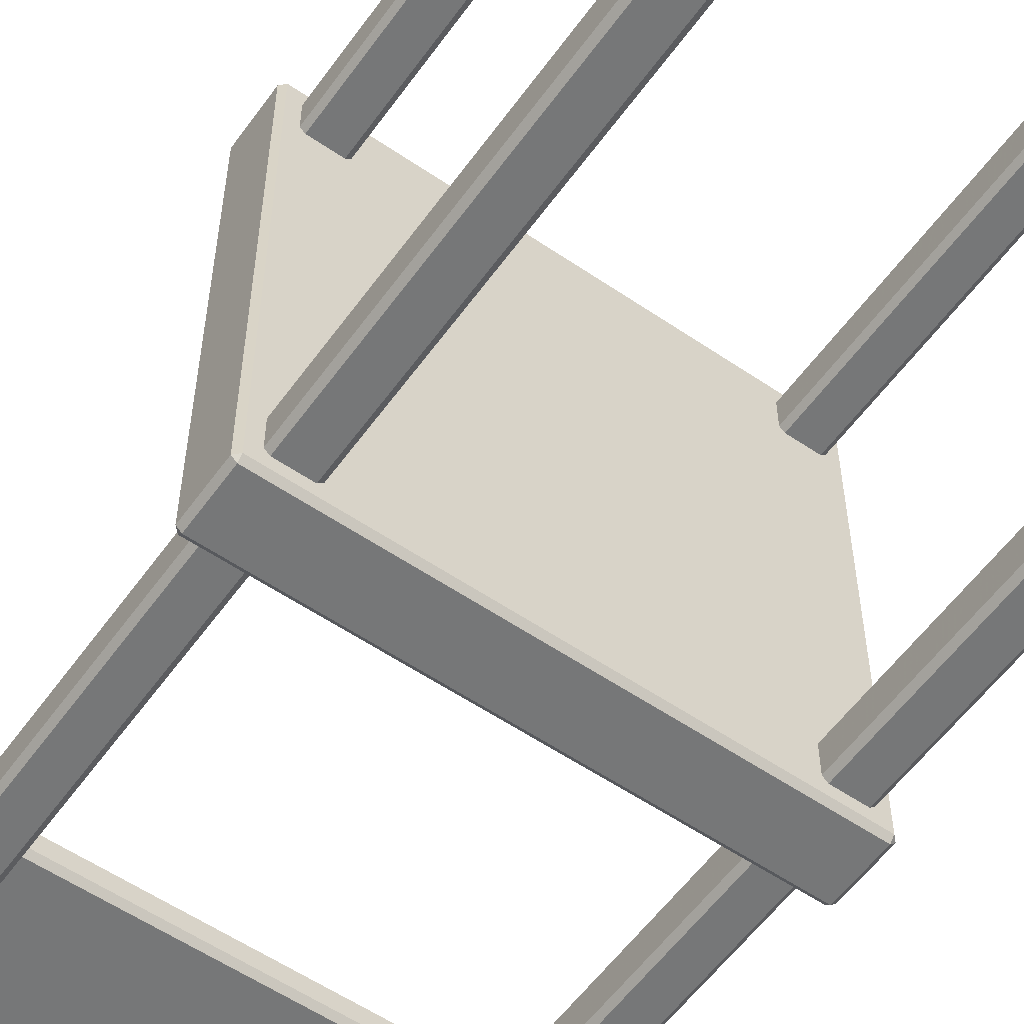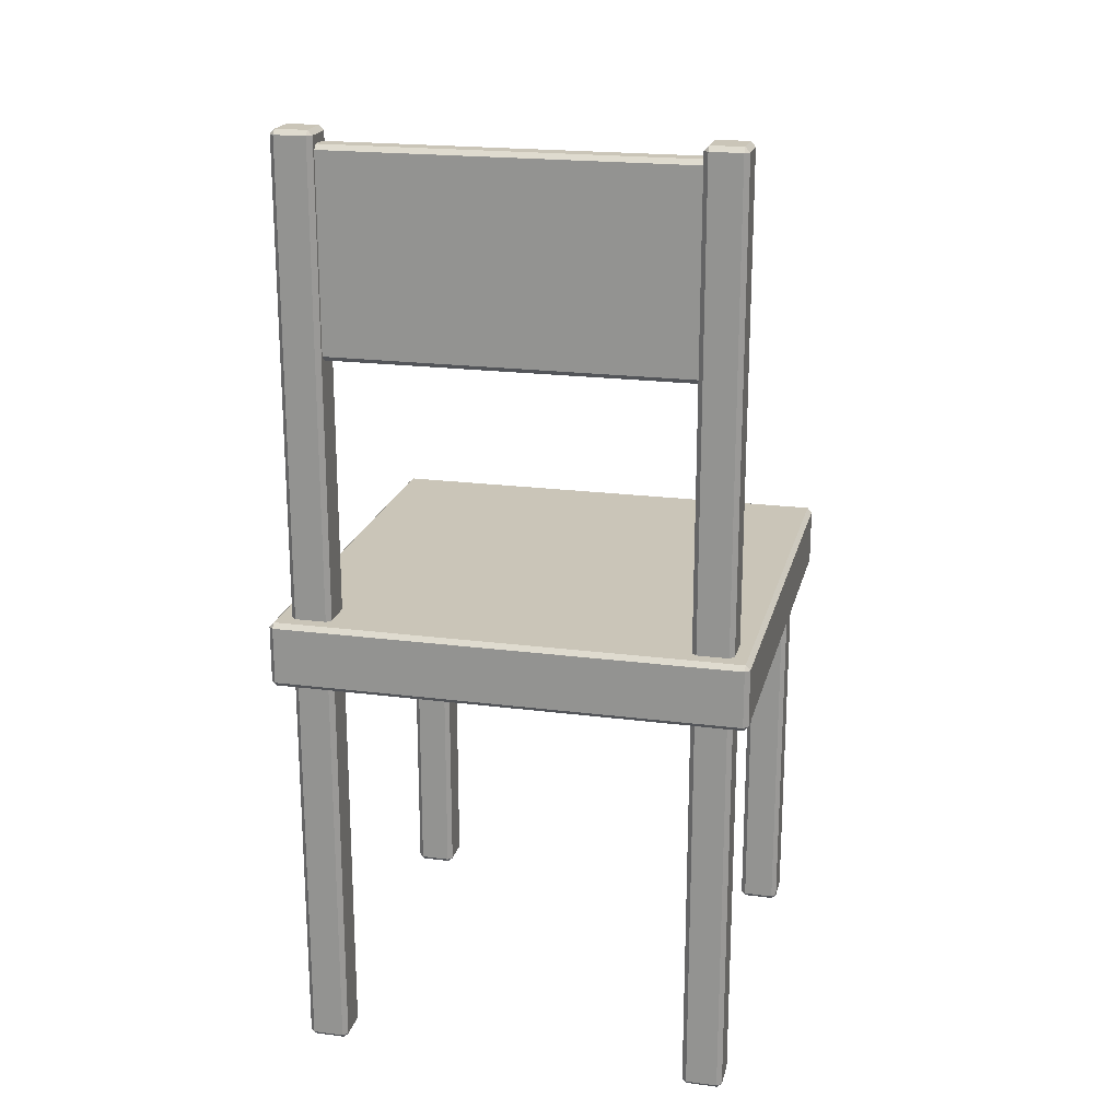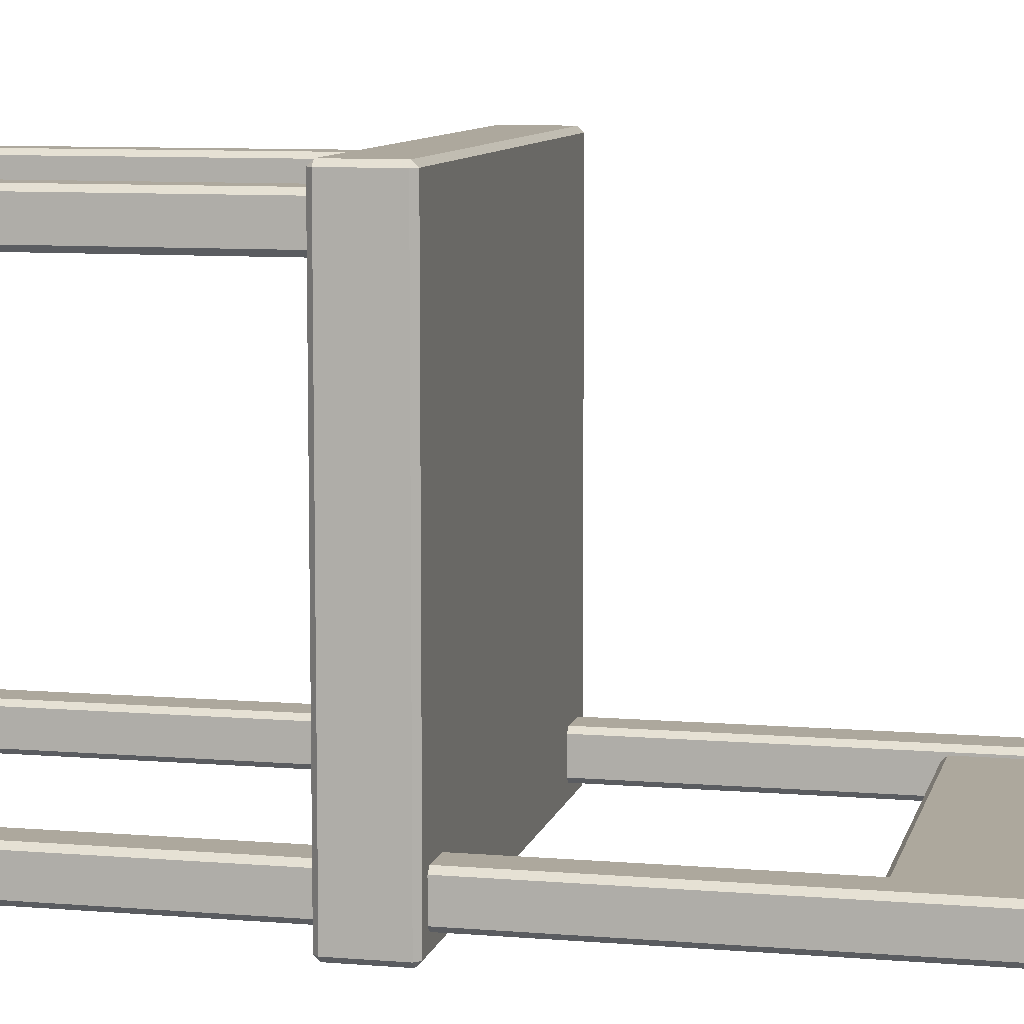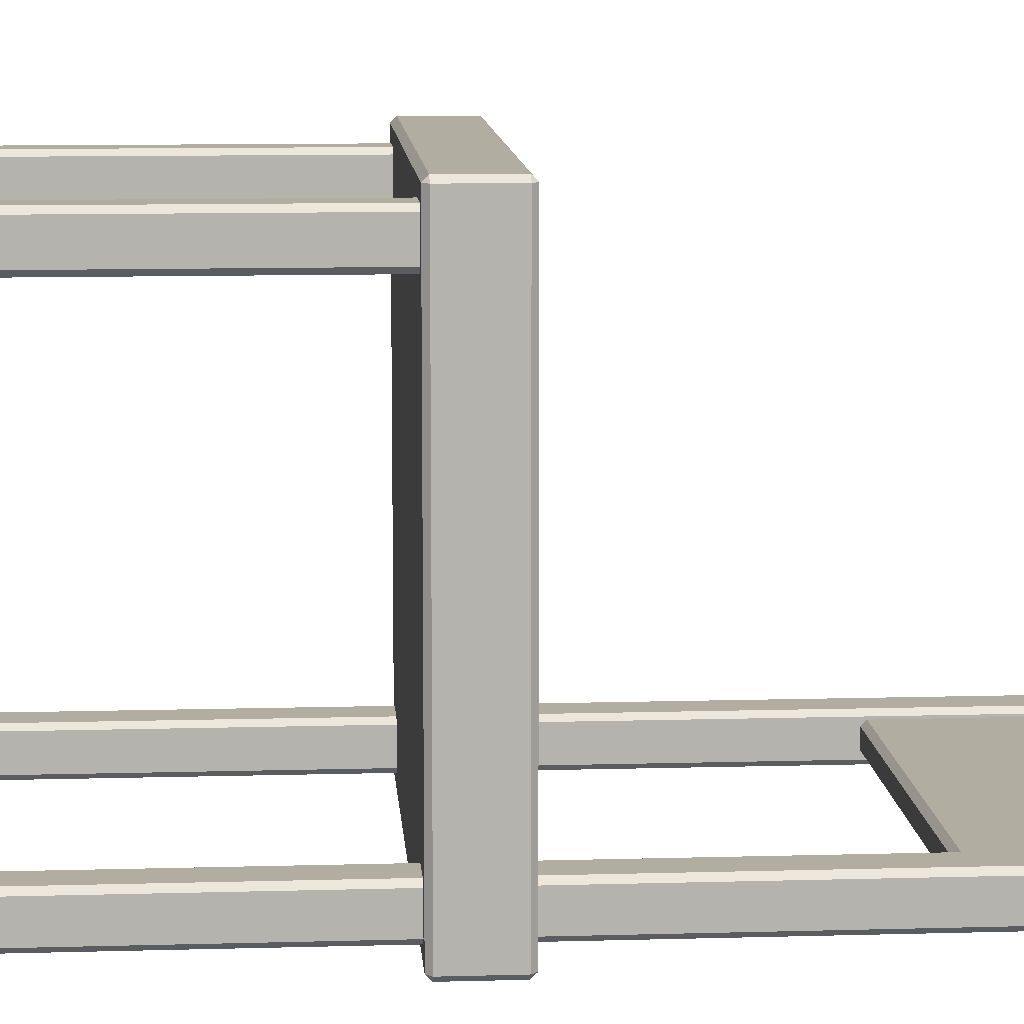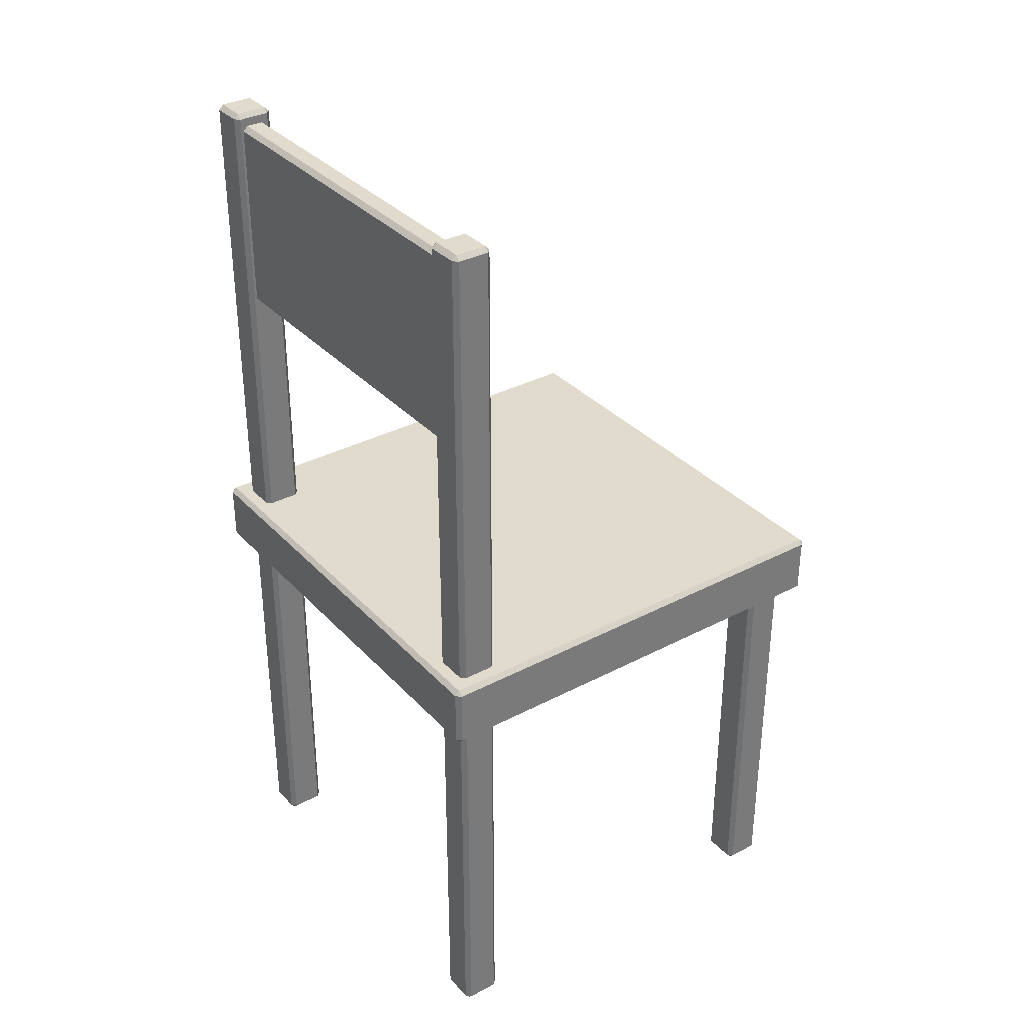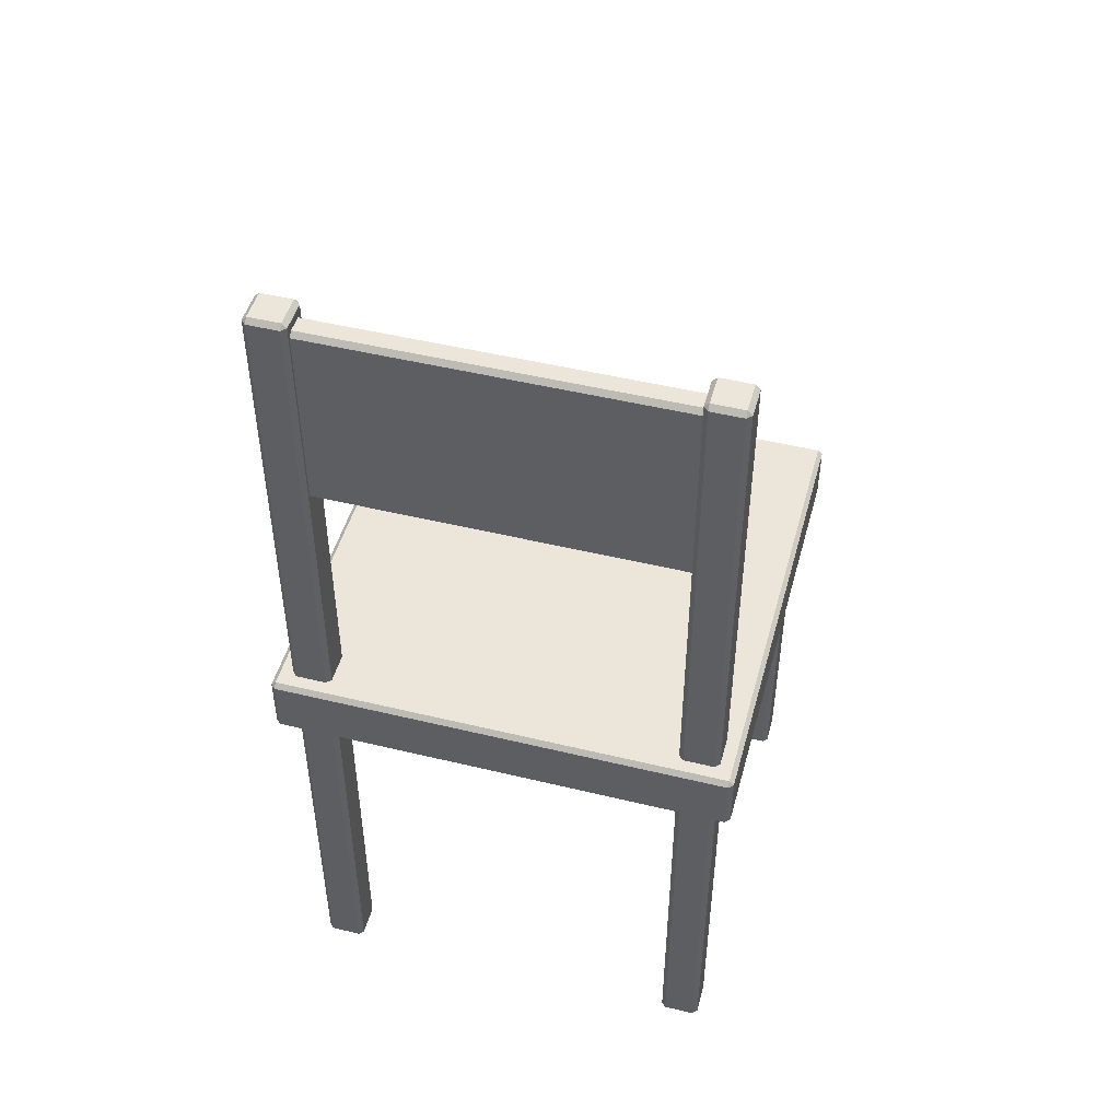
<metadata>
{"format":"obj","ext":"obj","renderer":"f3d","projection":"perspective","resolution":1024,"background":"white","views":[{"elev":-57.0,"azim":-35.4,"up":"+Z"},{"elev":20.3,"azim":-166.7,"up":"+Y"},{"elev":8.7,"azim":102.8,"up":"+Z"},{"elev":10.5,"azim":85.9,"up":"+Z"},{"elev":33.8,"azim":-125.6,"up":"+Y"},{"elev":48.2,"azim":-164.8,"up":"+Y"}]}
</metadata>
<code>
v -0.2089 0.7749 -0.2009
v -0.2089 0.7799 -0.1959
v 0.2089 0.7799 -0.1959
v 0.2089 0.7749 -0.2009
v -0.2089 0.9835 -0.1959
v -0.2089 0.9885 -0.2009
v 0.2089 0.9885 -0.2009
v 0.2089 0.9835 -0.1959
v -0.2089 0.9885 -0.2188
v -0.2089 0.9835 -0.2238
v 0.2089 0.9835 -0.2238
v 0.2089 0.9885 -0.2188
v -0.2089 0.7799 -0.2238
v -0.2089 0.7749 -0.2188
v 0.2089 0.7749 -0.2188
v 0.2089 0.7799 -0.2238
v -0.2265 1.002 -0.2265
v -0.2265 0.9975 -0.2315
v -0.2315 0.9975 -0.2265
v -0.1885 0.9975 -0.2265
v -0.1935 0.9975 -0.2315
v -0.1935 1.002 -0.2265
v -0.2315 0.9975 -0.1935
v -0.2265 0.9975 -0.1885
v -0.2265 1.002 -0.1935
v -0.1935 1.002 -0.1935
v -0.1935 0.9975 -0.1885
v -0.1885 0.9975 -0.1935
v -0.2315 0.4818 -0.2265
v -0.2265 0.4818 -0.2315
v -0.1935 0.4818 -0.2315
v -0.1885 0.4818 -0.2265
v -0.2265 0.4818 -0.1885
v -0.2315 0.4818 -0.1935
v -0.1885 0.4818 -0.1935
v -0.1935 0.4818 -0.1885
v 0.2265 1.002 -0.2265
v 0.2315 0.9975 -0.2265
v 0.2265 0.9975 -0.2315
v 0.2265 0.9975 -0.1885
v 0.2315 0.9975 -0.1935
v 0.2265 1.002 -0.1935
v 0.1935 0.9975 -0.2315
v 0.1885 0.9975 -0.2265
v 0.1935 1.002 -0.2265
v 0.1935 1.002 -0.1935
v 0.1885 0.9975 -0.1935
v 0.1935 0.9975 -0.1885
v 0.2265 0.4818 -0.2315
v 0.2315 0.4818 -0.2265
v 0.2315 0.4818 -0.1935
v 0.2265 0.4818 -0.1885
v 0.1885 0.4818 -0.2265
v 0.1935 0.4818 -0.2315
v 0.1935 0.4818 -0.1885
v 0.1885 0.4818 -0.1935
v 0.2265 0 0.2265
v 0.2315 0.004999 0.2265
v 0.2265 0.004999 0.2315
v 0.2265 0.004999 0.1885
v 0.2315 0.004999 0.1935
v 0.2265 0 0.1935
v 0.1935 0.004999 0.2315
v 0.1885 0.004999 0.2265
v 0.1935 0 0.2265
v 0.1935 0 0.1935
v 0.1885 0.004999 0.1935
v 0.1935 0.004999 0.1885
v 0.2265 0.449 0.2315
v 0.2315 0.449 0.2265
v 0.2315 0.449 0.1935
v 0.2265 0.449 0.1885
v 0.1885 0.449 0.2265
v 0.1935 0.449 0.2315
v 0.1935 0.449 0.1885
v 0.1885 0.449 0.1935
v 0.2265 0 -0.2265
v 0.2265 0.004999 -0.2315
v 0.2315 0.004999 -0.2265
v 0.1885 0.004999 -0.2265
v 0.1935 0.004999 -0.2315
v 0.1935 0 -0.2265
v 0.2315 0.004999 -0.1935
v 0.2265 0.004999 -0.1885
v 0.2265 0 -0.1935
v 0.1935 0 -0.1935
v 0.1935 0.004999 -0.1885
v 0.1885 0.004999 -0.1935
v 0.2315 0.449 -0.2265
v 0.2265 0.449 -0.2315
v 0.1935 0.449 -0.2315
v 0.1885 0.449 -0.2265
v 0.2265 0.449 -0.1885
v 0.2315 0.449 -0.1935
v 0.1885 0.449 -0.1935
v 0.1935 0.449 -0.1885
v -0.2265 0 -0.2265
v -0.2315 0.004999 -0.2265
v -0.2265 0.004999 -0.2315
v -0.2265 0.004999 -0.1885
v -0.2315 0.004999 -0.1935
v -0.2265 0 -0.1935
v -0.1935 0.004999 -0.2315
v -0.1885 0.004999 -0.2265
v -0.1935 0 -0.2265
v -0.1935 0 -0.1935
v -0.1885 0.004999 -0.1935
v -0.1935 0.004999 -0.1885
v -0.2265 0.449 -0.2315
v -0.2315 0.449 -0.2265
v -0.2315 0.449 -0.1935
v -0.2265 0.449 -0.1885
v -0.1885 0.449 -0.2265
v -0.1935 0.449 -0.2315
v -0.1935 0.449 -0.1885
v -0.1885 0.449 -0.1935
v -0.245 0.4295 0.245
v -0.245 0.4345 0.25
v -0.25 0.4345 0.245
v 0.25 0.4345 0.245
v 0.245 0.4345 0.25
v 0.245 0.4295 0.245
v -0.25 0.495 0.245
v -0.245 0.495 0.25
v -0.245 0.5 0.245
v 0.245 0.5 0.245
v 0.245 0.495 0.25
v 0.25 0.495 0.245
v -0.25 0.495 -0.245
v -0.245 0.5 -0.245
v -0.245 0.495 -0.25
v 0.245 0.495 -0.25
v 0.245 0.5 -0.245
v 0.25 0.495 -0.245
v -0.25 0.4345 -0.245
v -0.245 0.4345 -0.25
v -0.245 0.4295 -0.245
v 0.245 0.4295 -0.245
v 0.245 0.4345 -0.25
v 0.25 0.4345 -0.245
v -0.2265 0 0.2265
v -0.2265 0.004999 0.2315
v -0.2315 0.004999 0.2265
v -0.1885 0.004999 0.2265
v -0.1935 0.004999 0.2315
v -0.1935 0 0.2265
v -0.2315 0.004999 0.1935
v -0.2265 0.004999 0.1885
v -0.2265 0 0.1935
v -0.1935 0 0.1935
v -0.1935 0.004999 0.1885
v -0.1885 0.004999 0.1935
v -0.2315 0.449 0.2265
v -0.2265 0.449 0.2315
v -0.1935 0.449 0.2315
v -0.1885 0.449 0.2265
v -0.2265 0.449 0.1885
v -0.2315 0.449 0.1935
v -0.1885 0.449 0.1935
v -0.1935 0.449 0.1885
f 2 3 8 5
f 6 7 12 9
f 10 11 16 13
f 14 15 4 1
f 2 1 4 3
f 6 5 8 7
f 10 9 12 11
f 14 13 16 15
f 17 19 23 25
f 18 17 22 21
f 19 18 30 29
f 20 22 26 28
f 21 20 32 31
f 24 23 34 33
f 25 24 27 26
f 28 27 36 35
f 18 21 31 30
f 24 33 36 27
f 25 26 22 17
f 20 28 35 32
f 23 19 29 34
f 17 18 19
f 20 21 22
f 23 24 25
f 26 27 28
f 37 39 43 45
f 38 37 42 41
f 39 38 50 49
f 40 42 46 48
f 41 40 52 51
f 44 43 54 53
f 45 44 47 46
f 48 47 56 55
f 38 41 51 50
f 44 53 56 47
f 45 46 42 37
f 40 48 55 52
f 43 39 49 54
f 37 38 39
f 40 41 42
f 43 44 45
f 46 47 48
f 57 59 63 65
f 58 57 62 61
f 59 58 70 69
f 60 62 66 68
f 61 60 72 71
f 64 63 74 73
f 65 64 67 66
f 68 67 76 75
f 58 61 71 70
f 64 73 76 67
f 65 66 62 57
f 60 68 75 72
f 63 59 69 74
f 57 58 59
f 60 61 62
f 63 64 65
f 66 67 68
f 77 79 83 85
f 78 77 82 81
f 79 78 90 89
f 80 82 86 88
f 81 80 92 91
f 84 83 94 93
f 85 84 87 86
f 88 87 96 95
f 78 81 91 90
f 84 93 96 87
f 85 86 82 77
f 80 88 95 92
f 83 79 89 94
f 77 78 79
f 80 81 82
f 83 84 85
f 86 87 88
f 97 99 103 105
f 98 97 102 101
f 99 98 110 109
f 100 102 106 108
f 101 100 112 111
f 104 103 114 113
f 105 104 107 106
f 108 107 116 115
f 98 101 111 110
f 104 113 116 107
f 105 106 102 97
f 100 108 115 112
f 103 99 109 114
f 97 98 99
f 100 101 102
f 103 104 105
f 106 107 108
f 117 119 135 137
f 118 117 122 121
f 119 118 124 123
f 120 122 138 140
f 121 120 128 127
f 123 125 130 129
f 125 124 127 126
f 126 128 134 133
f 129 131 136 135
f 131 130 133 132
f 132 134 140 139
f 137 136 139 138
f 118 121 127 124
f 125 126 133 130
f 131 132 139 136
f 137 138 122 117
f 120 140 134 128
f 135 119 123 129
f 117 118 119
f 120 121 122
f 123 124 125
f 126 127 128
f 129 130 131
f 132 133 134
f 135 136 137
f 138 139 140
f 141 143 147 149
f 142 141 146 145
f 143 142 154 153
f 144 146 150 152
f 145 144 156 155
f 148 147 158 157
f 149 148 151 150
f 152 151 160 159
f 142 145 155 154
f 148 157 160 151
f 149 150 146 141
f 144 152 159 156
f 147 143 153 158
f 141 142 143
f 144 145 146
f 147 148 149
f 150 151 152

</code>
